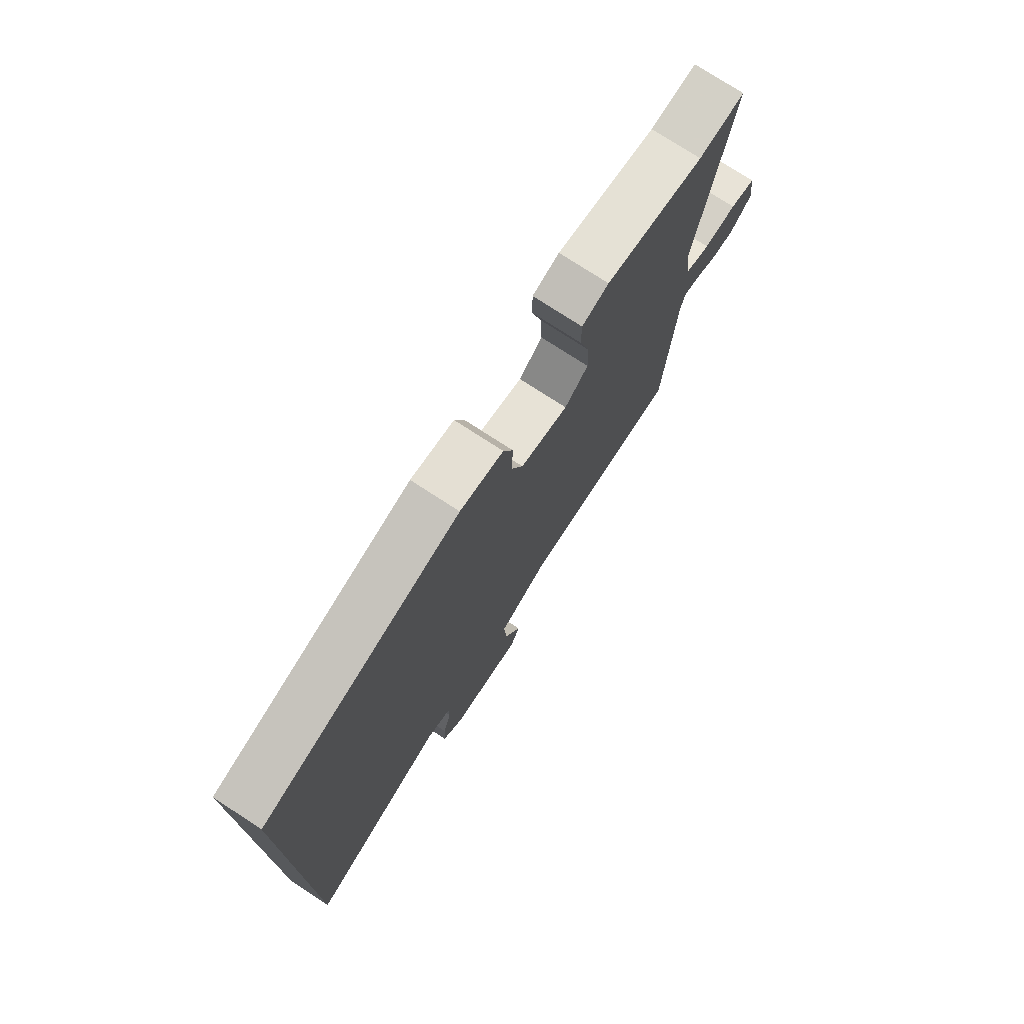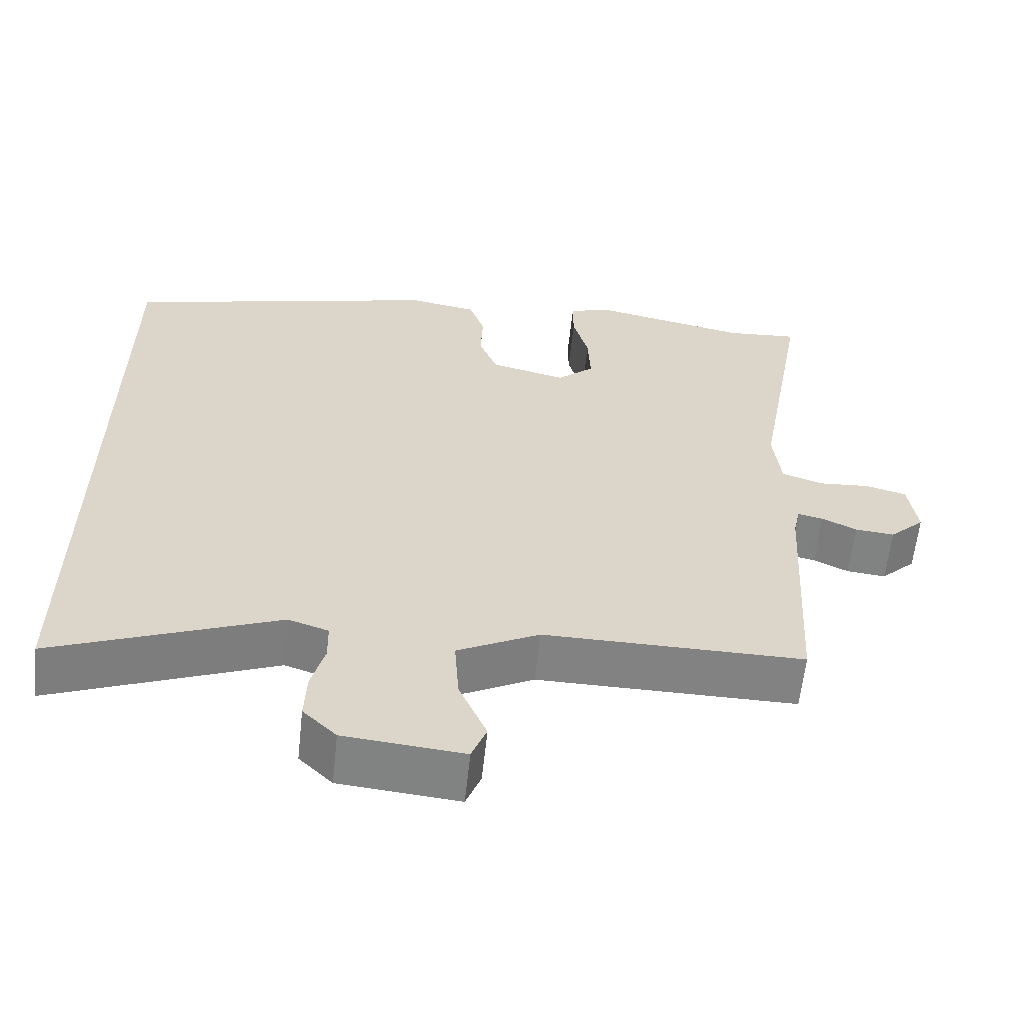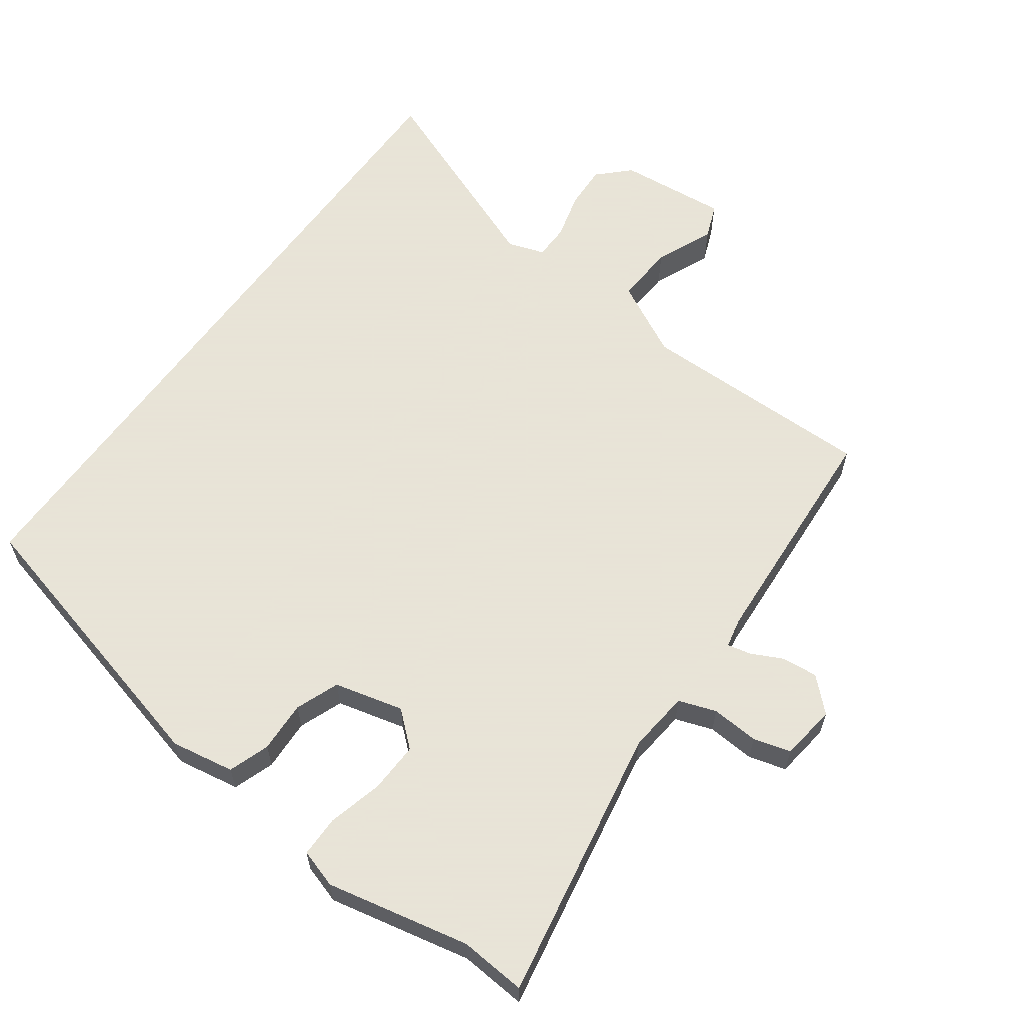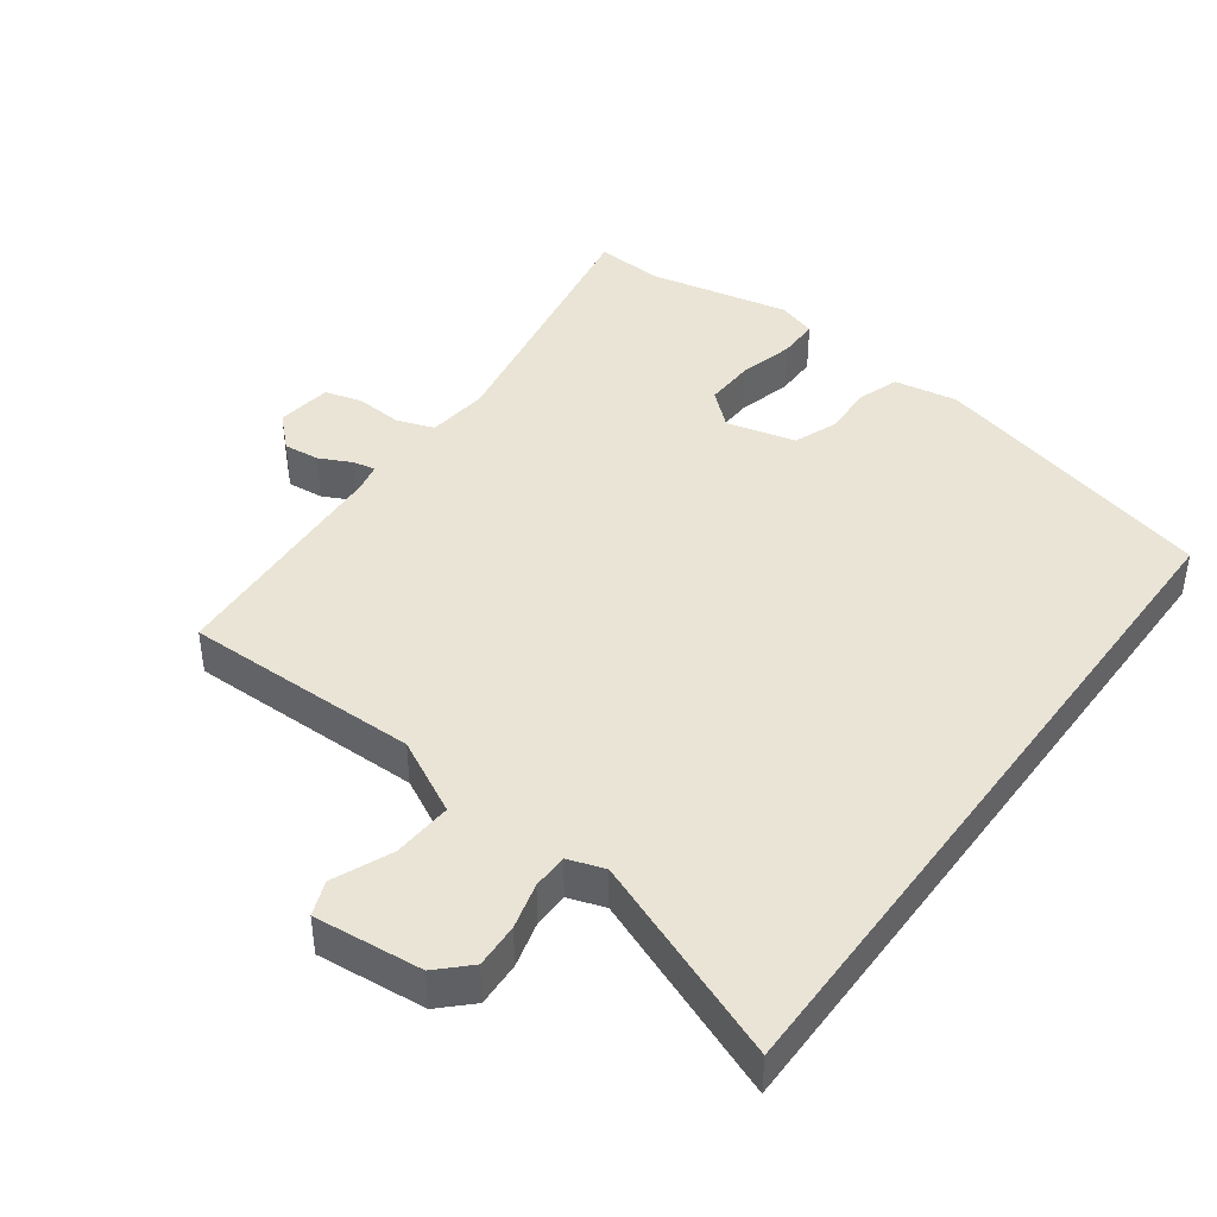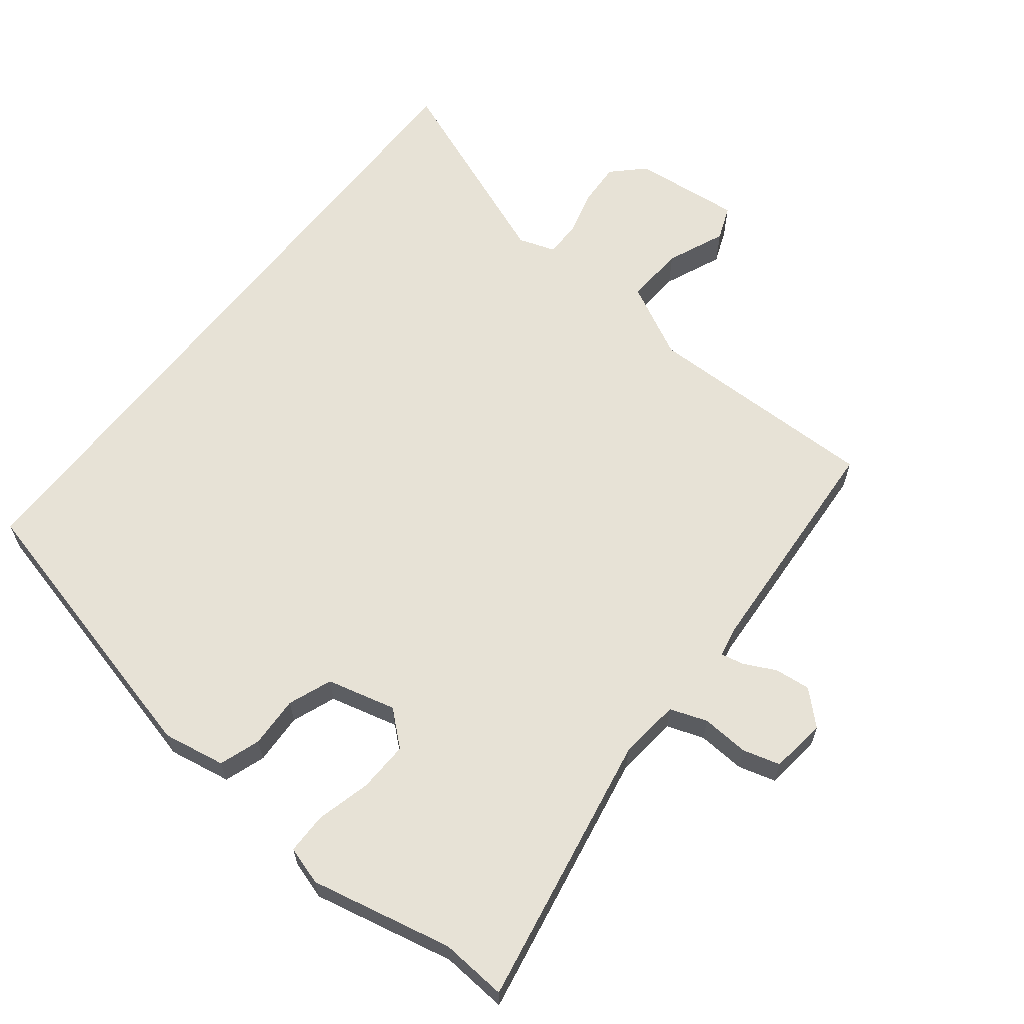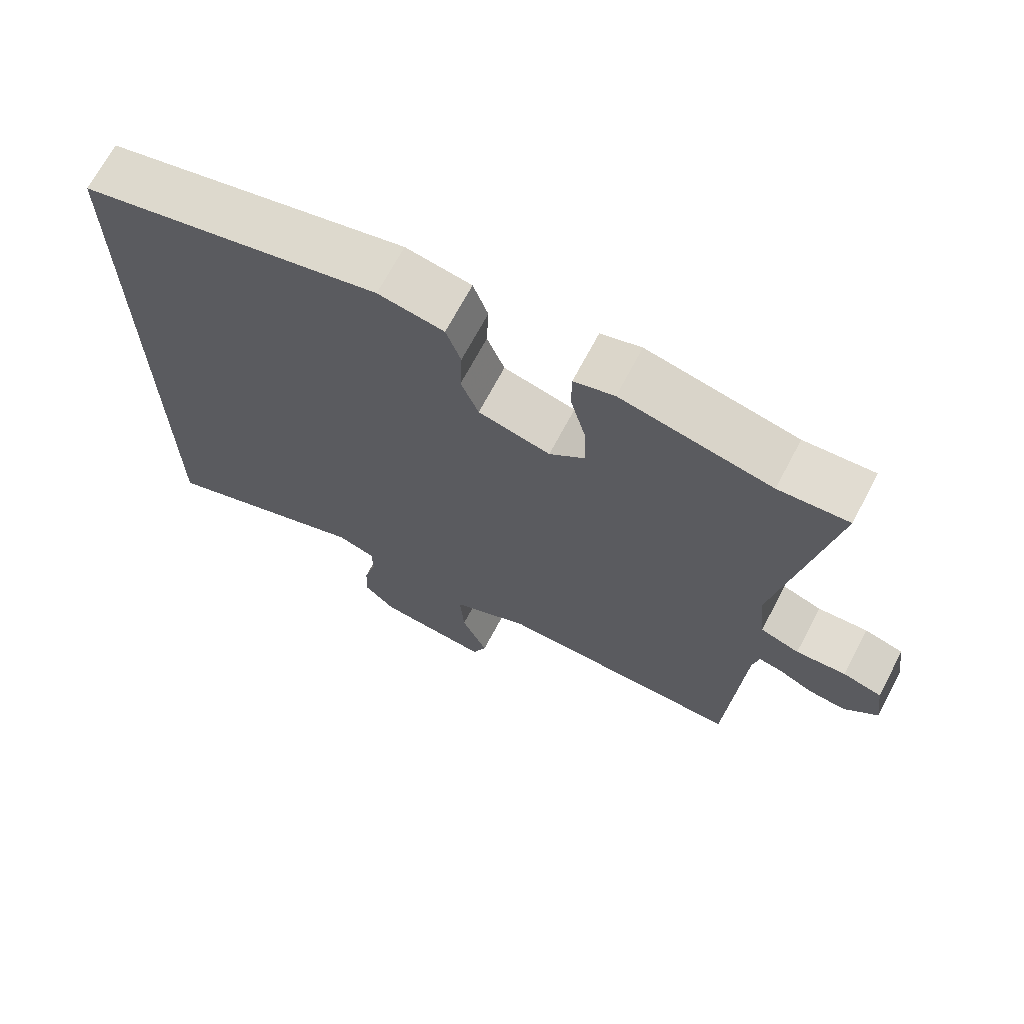
<metadata>
{"format":"obj","ext":"obj","renderer":"f3d","projection":"perspective","resolution":1024,"background":"white","views":[{"elev":75.8,"azim":-56.9,"up":"+Z"},{"elev":-60.8,"azim":-6.1,"up":"+Z"},{"elev":61.4,"azim":35.8,"up":"+Y"},{"elev":42.6,"azim":-143.9,"up":"+Y"},{"elev":62.9,"azim":37.9,"up":"+Y"},{"elev":69.5,"azim":27.9,"up":"+Z"}]}
</metadata>
<code>
v 0.476 0.07 -0.505
v 0.127 0.07 -0.503
v 0.017 0.07 -0.56
v 0.023 0.07 -0.648
v 0.06 0.07 -0.734
v 0.04 0.07 -0.785
v -0.12 0.07 -0.77
v -0.165 0.07 -0.726
v -0.162 0.07 -0.66
v -0.144 0.07 -0.592
v -0.145 0.07 -0.54
v -0.199 0.07 -0.522
v -0.5 0.07 -0.642
v -0.5 0.07 0.395
v -0.072 0.07 0.504
v 0.021 0.07 0.488
v 0.042 0.07 0.428
v 0.039 0.07 0.352
v 0.064 0.07 0.288
v 0.166 0.07 0.263
v 0.216 0.07 0.307
v 0.213 0.07 0.382
v 0.192 0.07 0.462
v 0.192 0.07 0.523
v 0.249 0.07 0.541
v 0.46 0.07 0.497
v 0.558 0.07 0.505
v 0.486 0.07 0.1
v 0.496 0.07 0.009
v 0.551 0.07 -0.01
v 0.621 0.07 -0.005
v 0.676 0.07 -0.02
v 0.687 0.07 -0.102
v 0.64 0.07 -0.147
v 0.587 0.07 -0.142
v 0.54 0.07 -0.119
v 0.506 0.07 -0.112
v 0.497 0.07 -0.155
v 0.476 0 -0.505
v 0.127 0 -0.503
v 0.017 0 -0.56
v 0.023 0 -0.648
v 0.06 0 -0.734
v 0.04 0 -0.785
v -0.12 0 -0.77
v -0.165 0 -0.726
v -0.162 0 -0.66
v -0.144 0 -0.592
v -0.145 0 -0.54
v -0.199 0 -0.522
v -0.5 0 -0.642
v -0.5 0 0.395
v -0.072 0 0.504
v 0.021 0 0.488
v 0.042 0 0.428
v 0.039 0 0.352
v 0.064 0 0.288
v 0.166 0 0.263
v 0.216 0 0.307
v 0.213 0 0.382
v 0.192 0 0.462
v 0.192 0 0.523
v 0.249 0 0.541
v 0.46 0 0.497
v 0.558 0 0.505
v 0.486 0 0.1
v 0.496 0 0.009
v 0.551 0 -0.01
v 0.621 0 -0.005
v 0.676 0 -0.02
v 0.687 0 -0.102
v 0.64 0 -0.147
v 0.587 0 -0.142
v 0.54 0 -0.119
v 0.506 0 -0.112
v 0.497 0 -0.155
f 33 34 35 36
f 33 36 37
f 30 31 32 33
f 29 30 33 37
f 28 29 37 38
f 26 27 28
f 22 23 24 25
f 21 22 25 26
f 20 21 26 28
f 15 16 17 18
f 15 18 19
f 12 13 14 15
f 11 12 15 19
f 10 11 19 20
f 4 5 6 7
f 3 4 7 8
f 28 38 1 2
f 20 28 2 3
f 9 10 20
f 3 8 9 20
f 74 73 72 71
f 75 74 71
f 71 70 69 68
f 75 71 68 67
f 76 75 67 66
f 66 65 64
f 63 62 61 60
f 64 63 60 59
f 66 64 59 58
f 56 55 54 53
f 57 56 53
f 53 52 51 50
f 57 53 50 49
f 58 57 49 48
f 45 44 43 42
f 46 45 42 41
f 40 39 76 66
f 41 40 66 58
f 58 48 47
f 58 47 46 41
f 1 39 40 2
f 2 40 41 3
f 3 41 42 4
f 4 42 43 5
f 5 43 44 6
f 6 44 45 7
f 7 45 46 8
f 8 46 47 9
f 9 47 48 10
f 10 48 49 11
f 11 49 50 12
f 12 50 51 13
f 13 51 52 14
f 14 52 53 15
f 15 53 54 16
f 16 54 55 17
f 17 55 56 18
f 18 56 57 19
f 19 57 58 20
f 20 58 59 21
f 21 59 60 22
f 22 60 61 23
f 23 61 62 24
f 24 62 63 25
f 25 63 64 26
f 26 64 65 27
f 27 65 66 28
f 28 66 67 29
f 29 67 68 30
f 30 68 69 31
f 31 69 70 32
f 32 70 71 33
f 33 71 72 34
f 34 72 73 35
f 35 73 74 36
f 36 74 75 37
f 37 75 76 38
f 38 76 39 1

</code>
